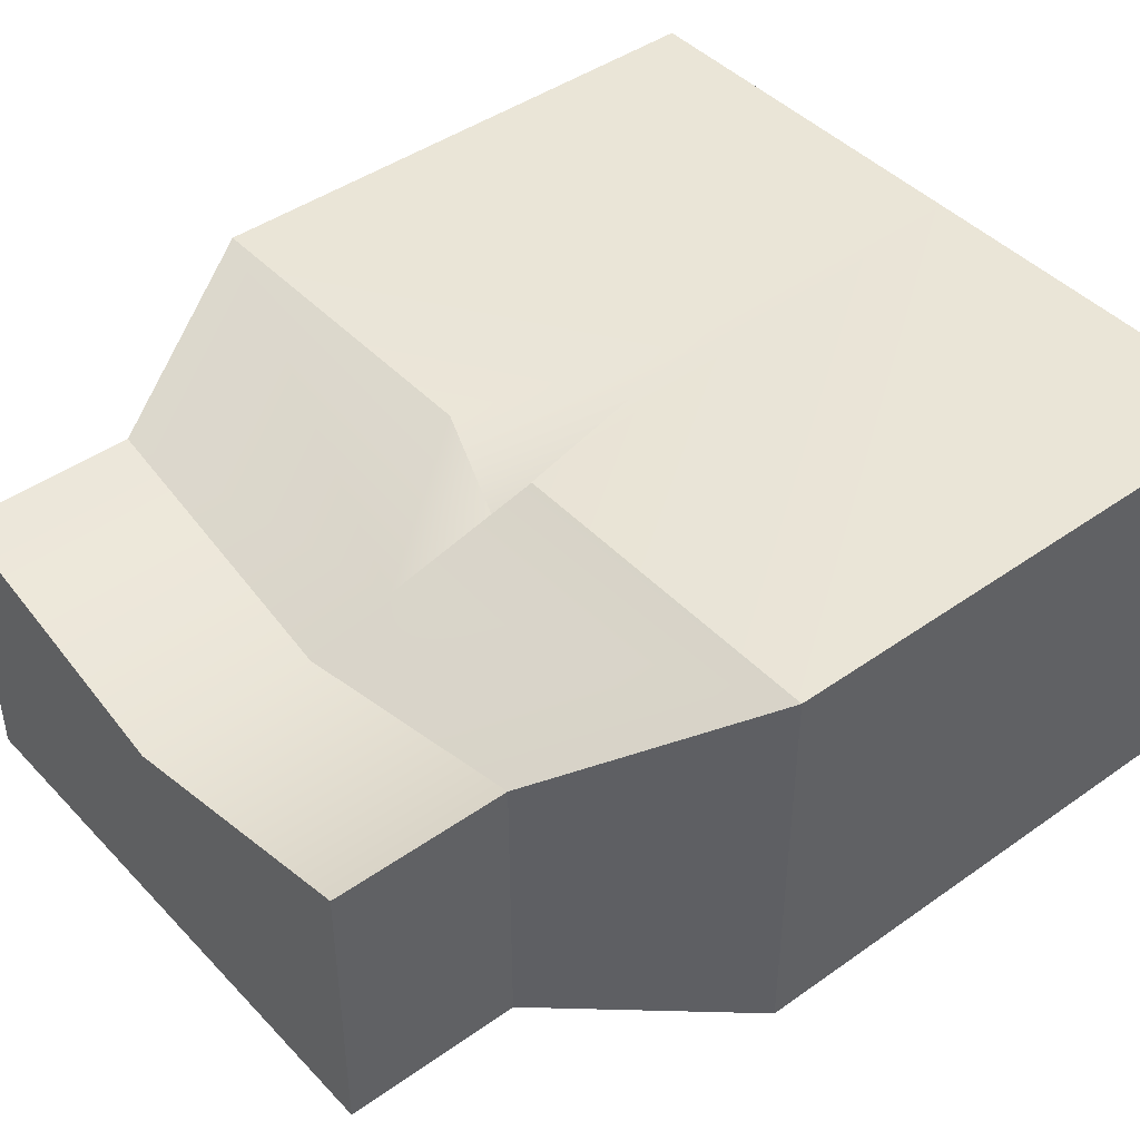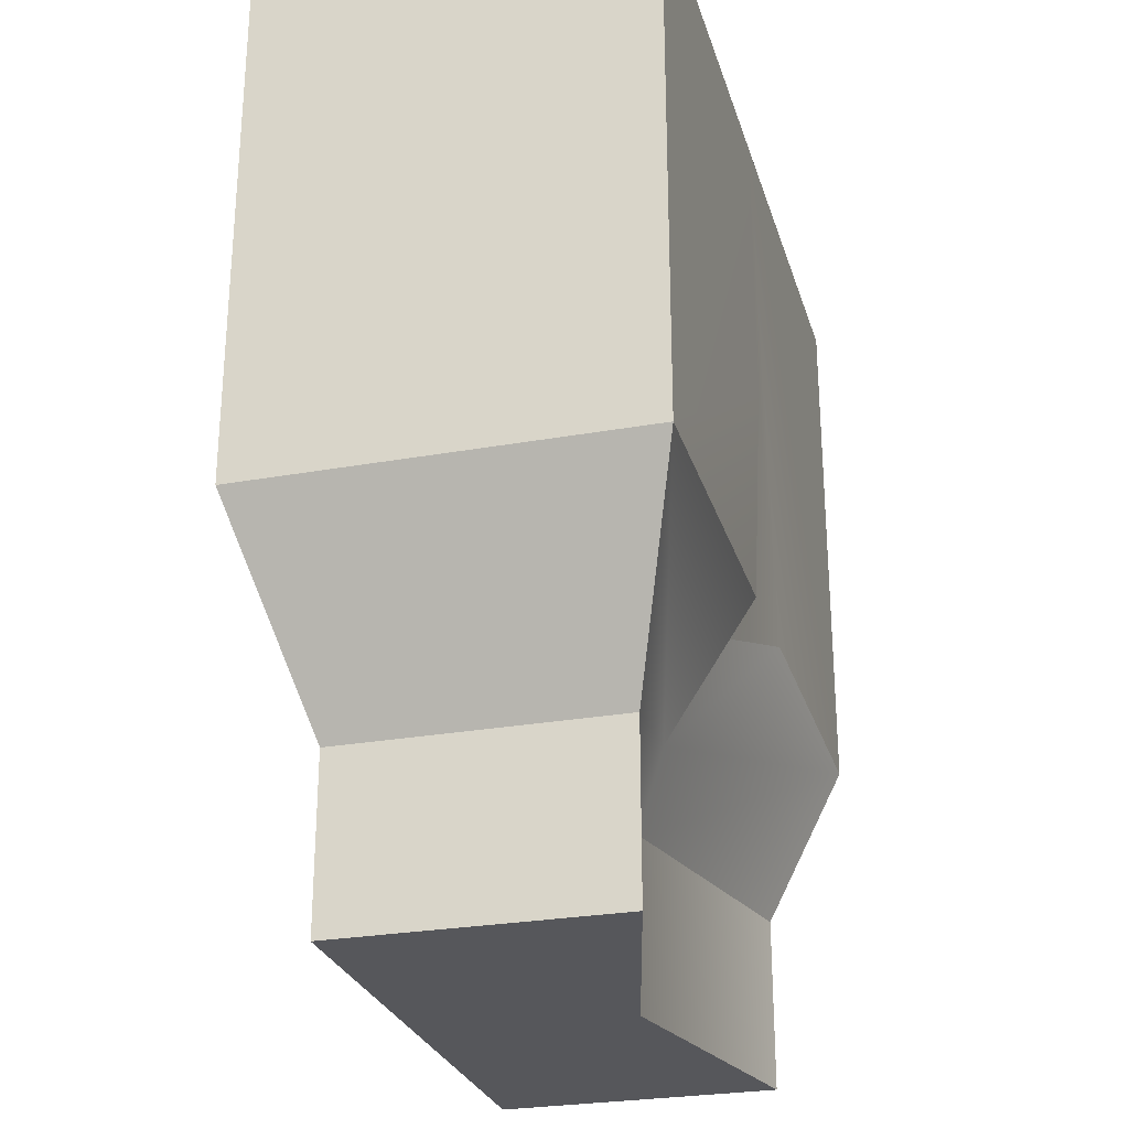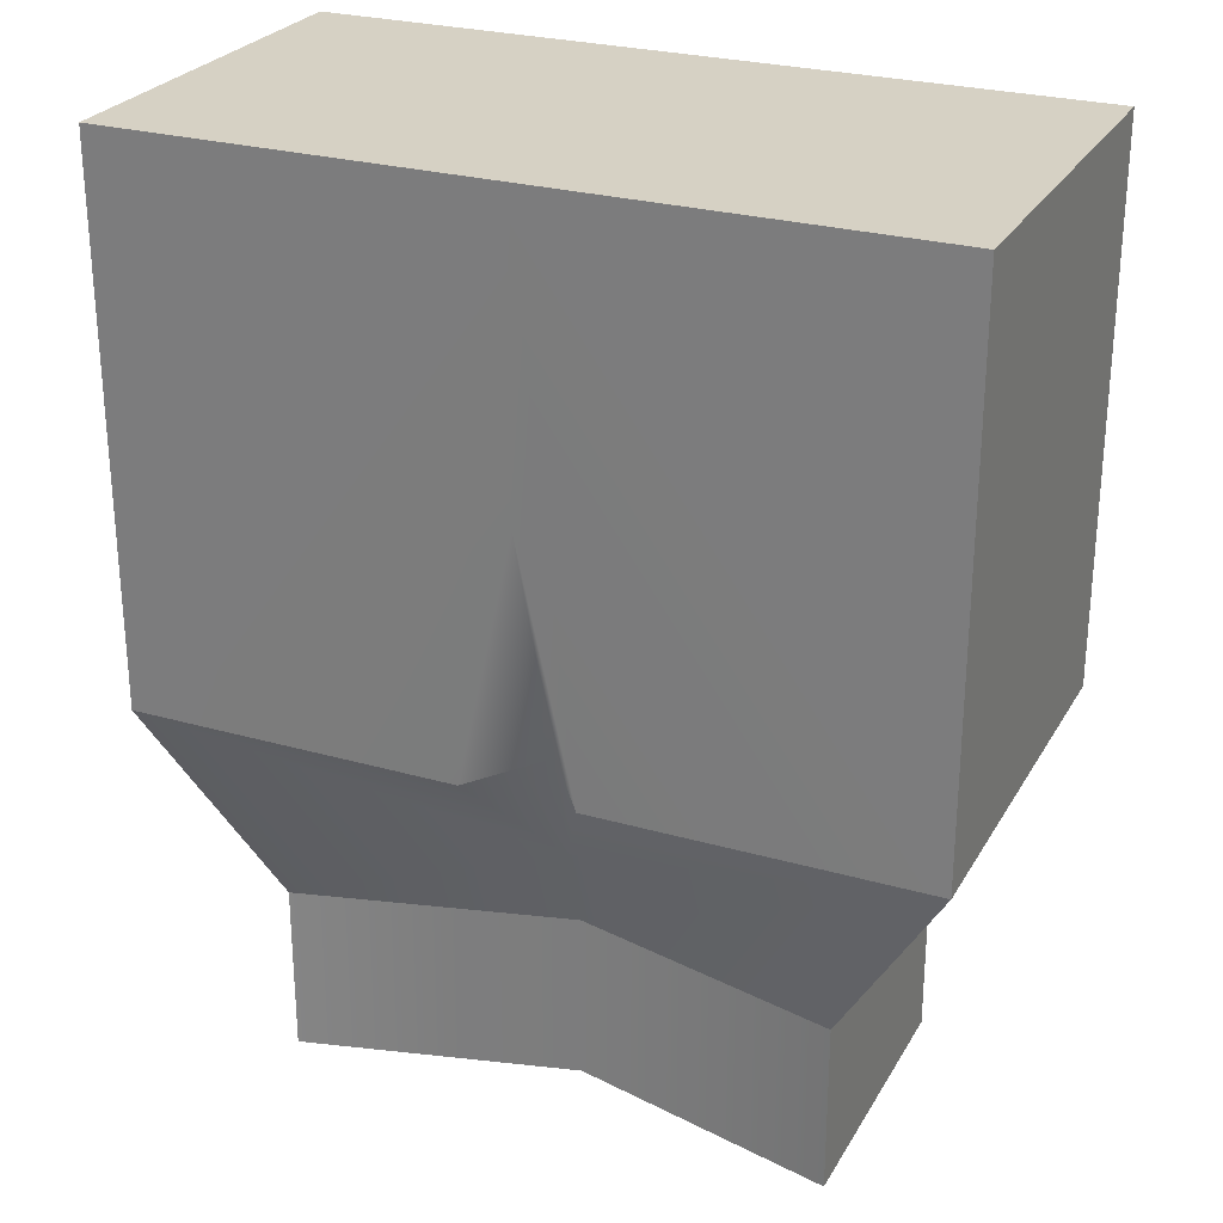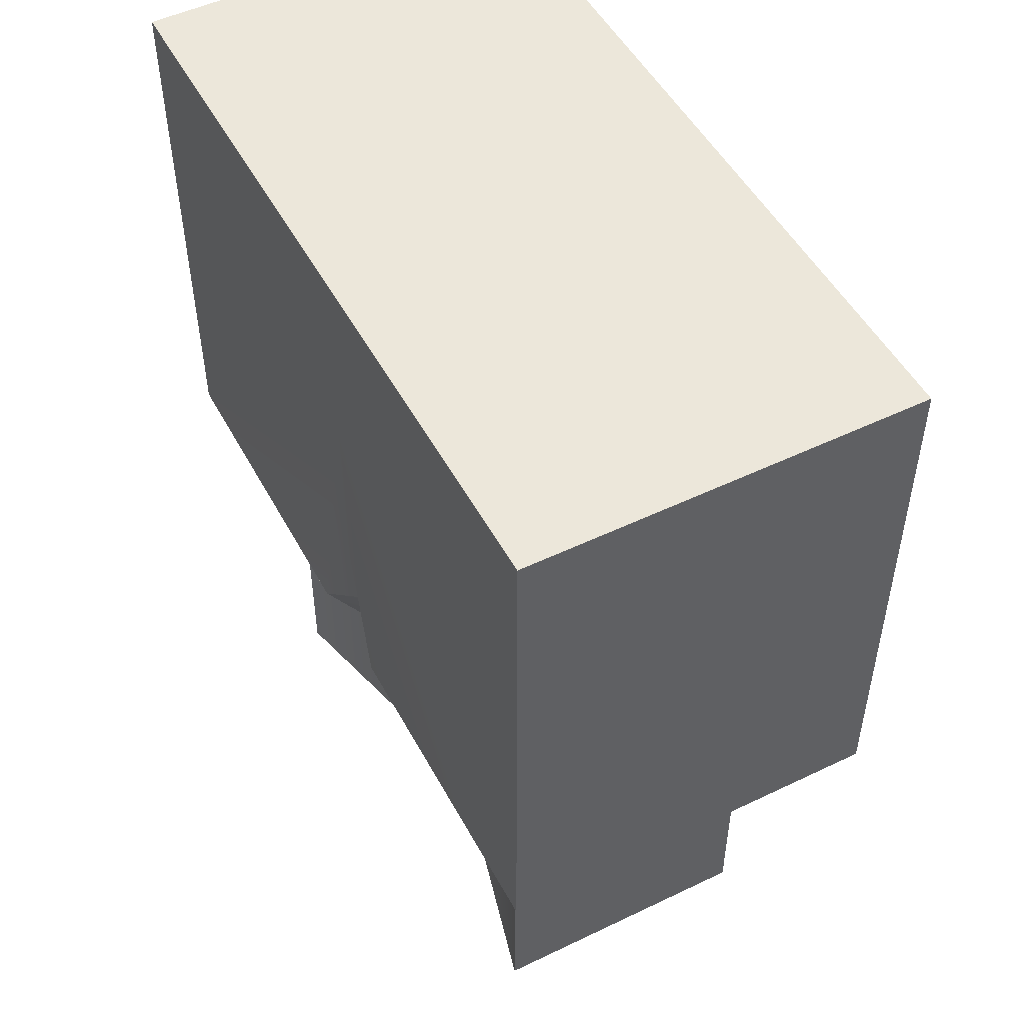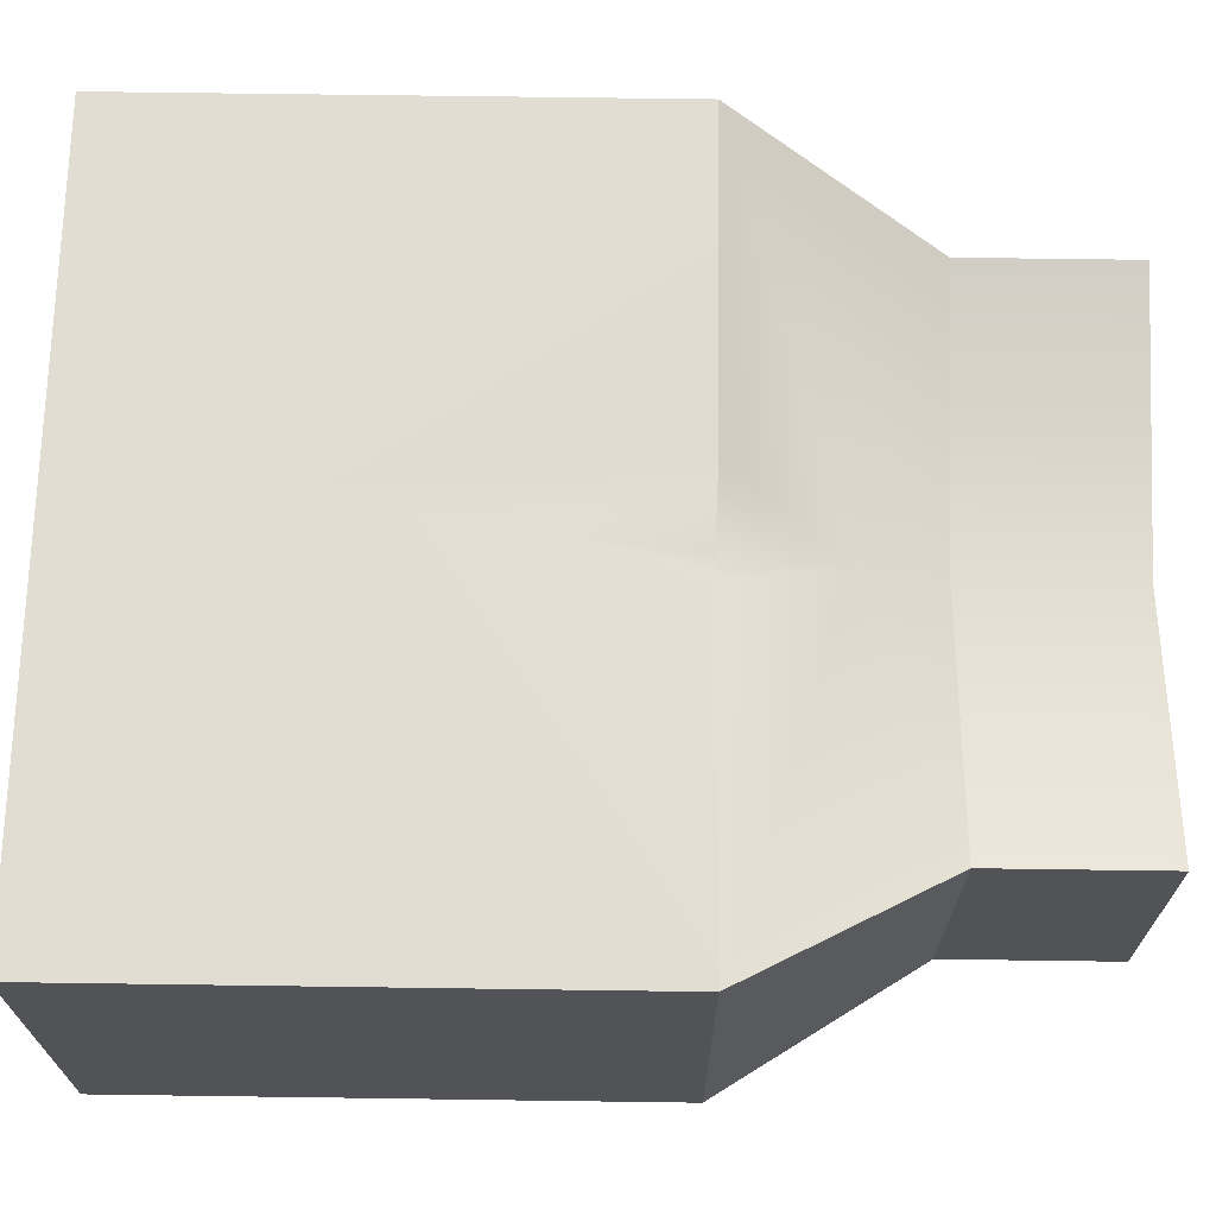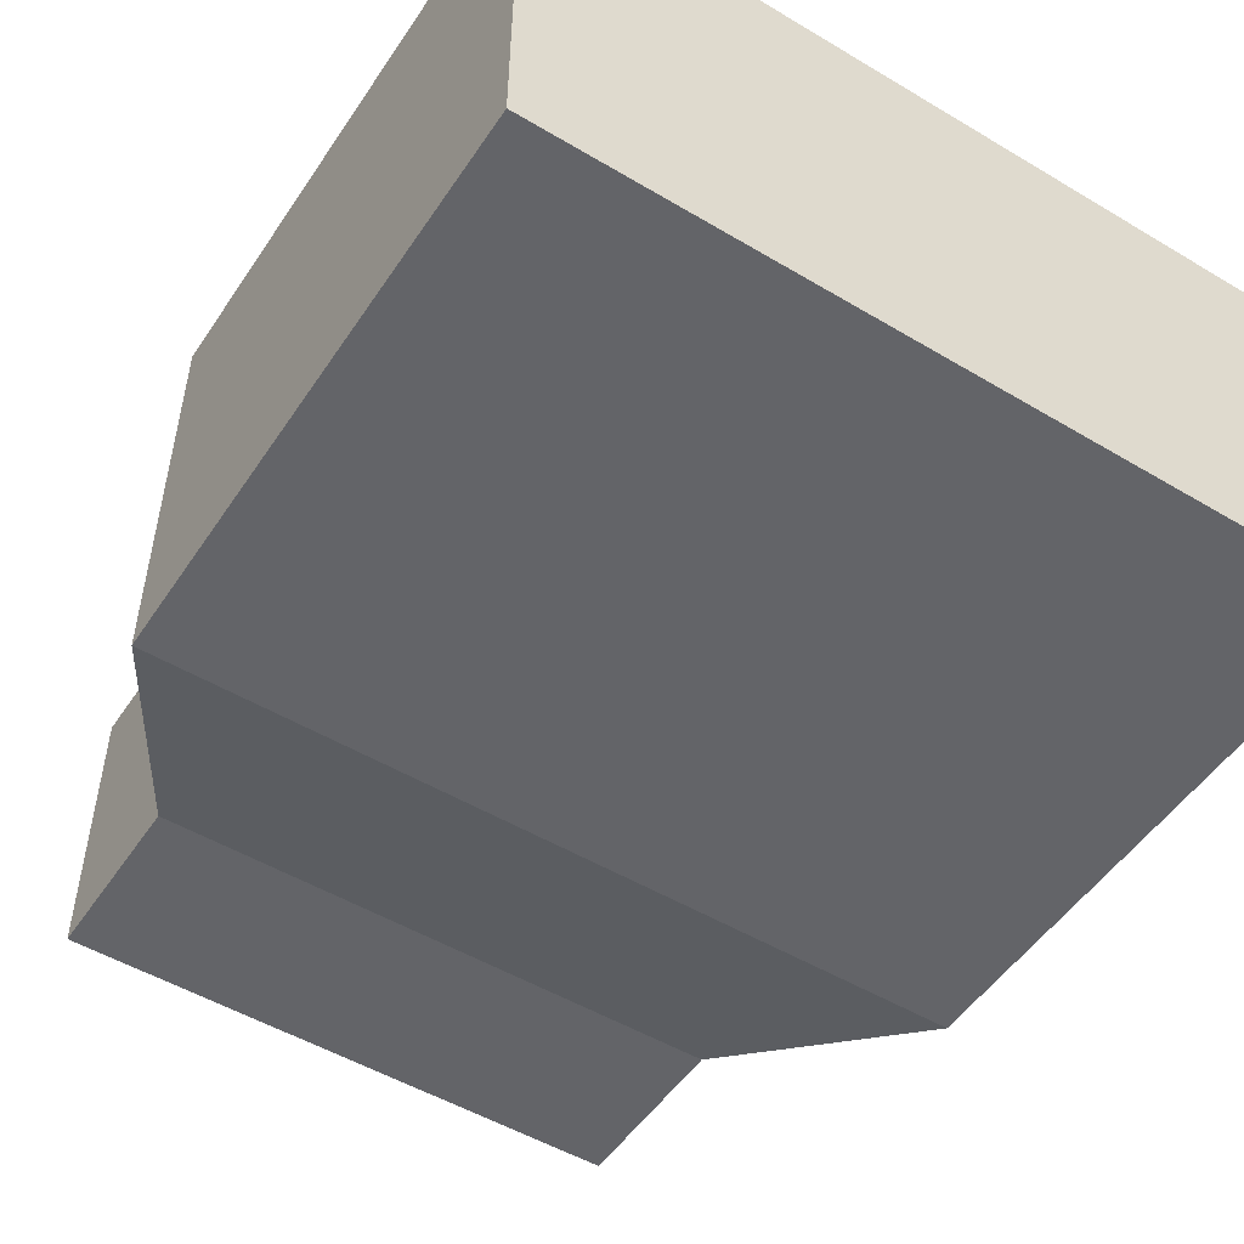
<metadata>
{"format":"obj","ext":"obj","renderer":"f3d","projection":"perspective","resolution":1024,"background":"white","views":[{"elev":44.0,"azim":50.3,"up":"+Z"},{"elev":-27.1,"azim":-74.5,"up":"+Y"},{"elev":26.6,"azim":24.1,"up":"+Y"},{"elev":50.7,"azim":62.3,"up":"+Y"},{"elev":68.2,"azim":-89.2,"up":"+Z"},{"elev":-51.3,"azim":147.1,"up":"+Z"}]}
</metadata>
<code>
g default
v -3.077 -5.621 1.705
v 3.077 -5.621 1.705
v -3.077 -1.279 1.705
v 3.077 -1.279 1.705
v -3.077 -1.279 -1.449
v 3.077 -1.279 -1.449
v -3.077 -5.621 -1.449
v 3.077 -5.621 -1.449
v -2.151 -7.203 -0.9741
v 2.151 -7.203 -0.9741
v 2.151 -7.203 1.231
v -2.151 -7.203 1.231
v -2.151 -8.556 -0.9741
v 2.151 -8.556 -0.9741
v 2.151 -8.556 1.231
v -2.151 -8.556 1.231
v 0 -1.279 1.705
v 0 -1.279 -1.449
v 0 -5.621 -1.449
v 0 -7.203 -0.9741
v 0 -8.556 -0.9741
v 0 -8.556 0.6825
v 0 -7.203 0.6825
v 0 -5.621 1.086
v -0.4452 -5.621 1.705
v 0 -6.524 0.8864
v 0.4452 -5.621 1.705
v 0 -3.616 1.705
g corpo
f 1 25 28 17 3
f 3 17 18 5
f 5 18 19 7
f 13 21 22 16
f 2 8 6 4
f 7 1 3 5
f 7 19 20 9
f 8 2 11 10
f 24 25 26
f 1 7 9 12
f 9 20 21 13
f 10 11 15 14
f 23 12 16 22
f 12 9 13 16
f 17 4 6 18
f 19 18 6 8
f 20 19 8 10
f 21 20 10 14
f 22 21 14 15
f 11 23 22 15
f 26 27 24
f 17 28 27 2 4
f 26 25 1 12 23
f 2 27 26 23 11
f 28 25 24
f 27 28 24

</code>
